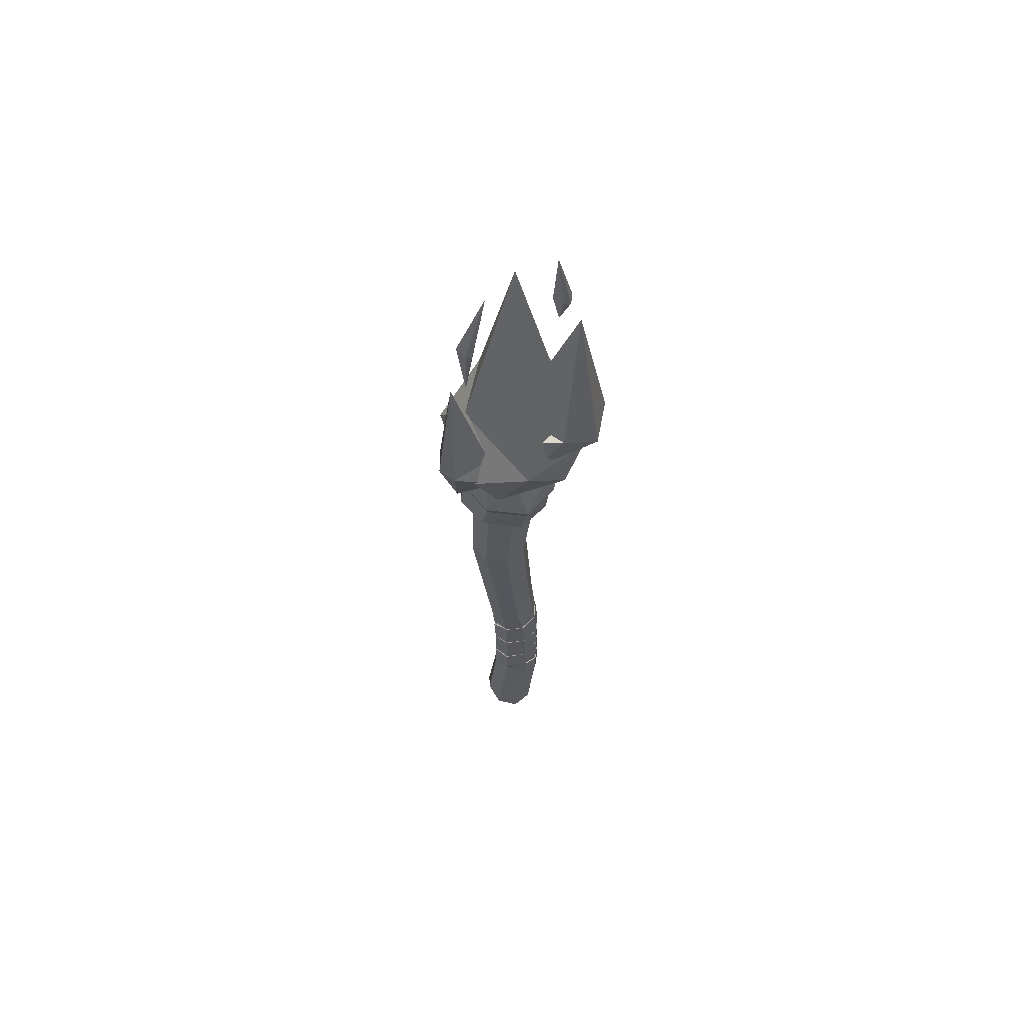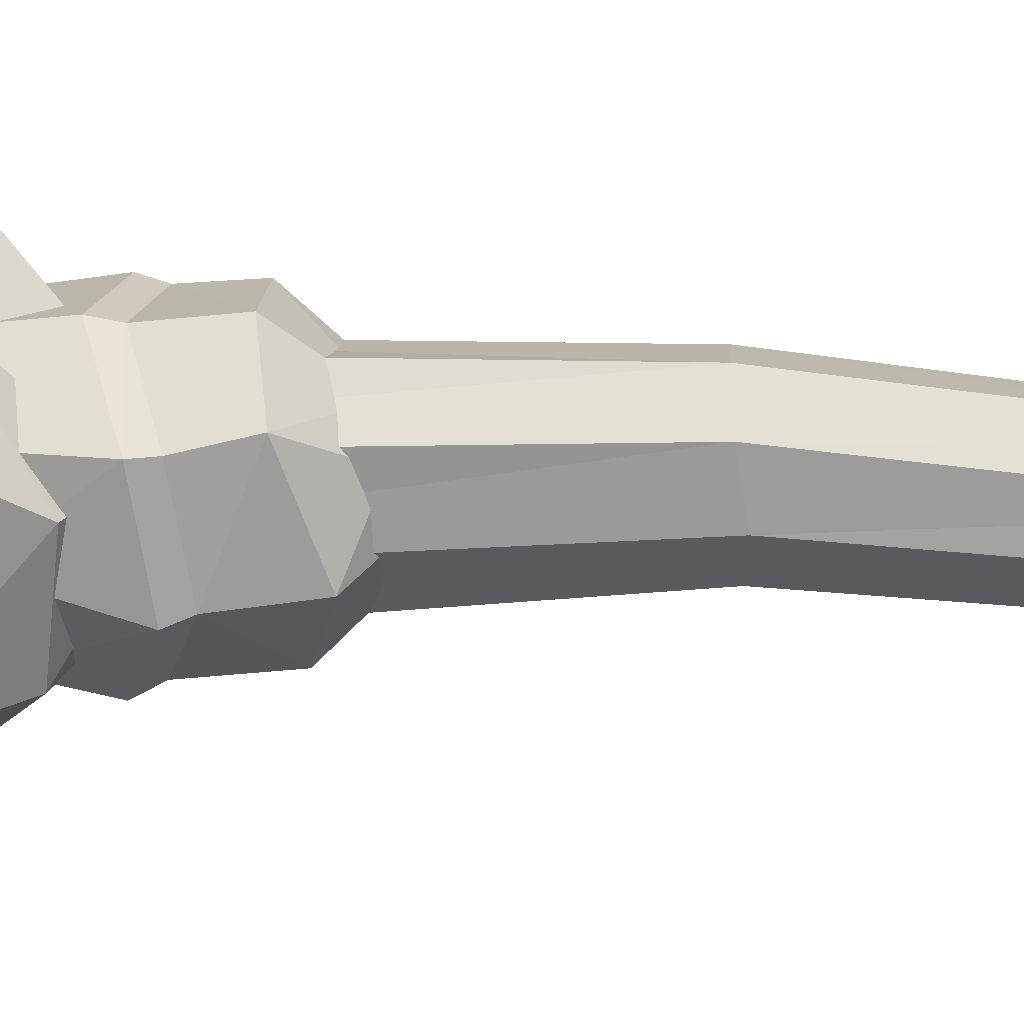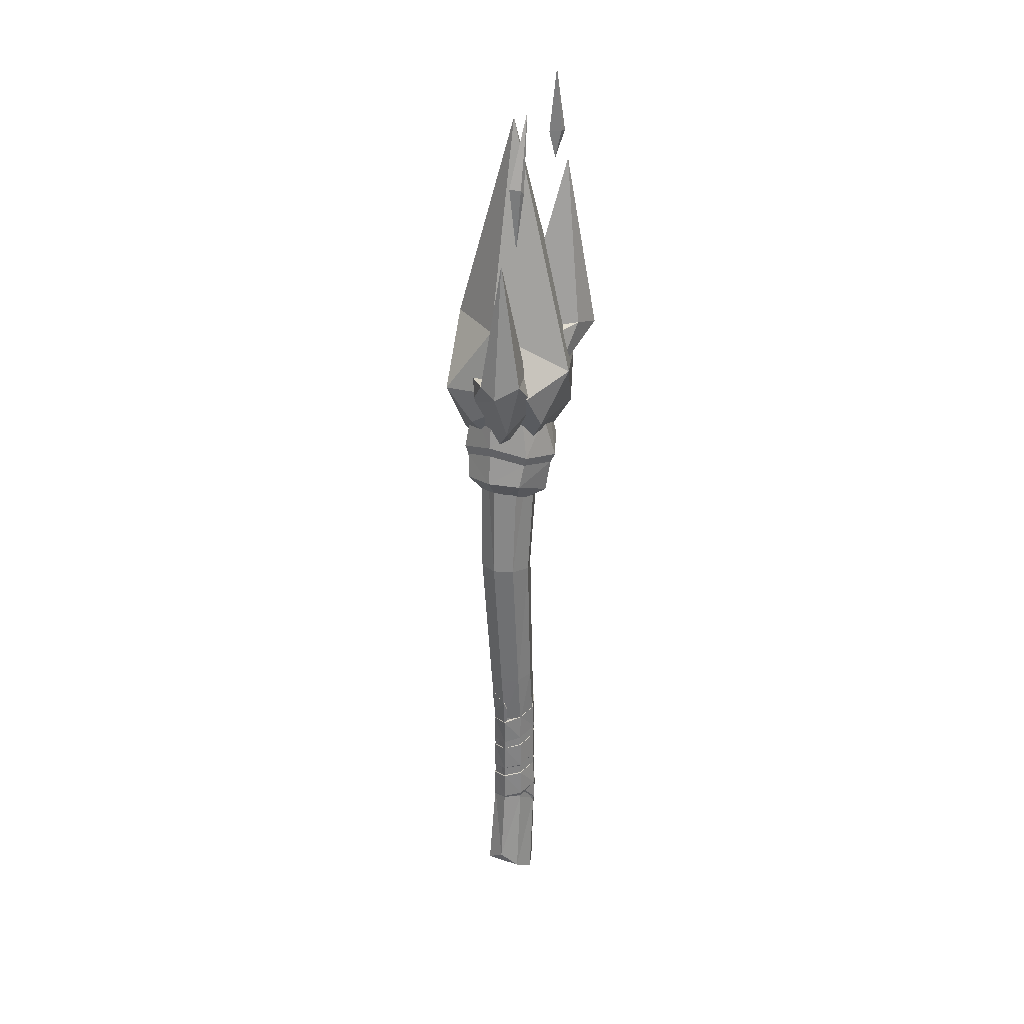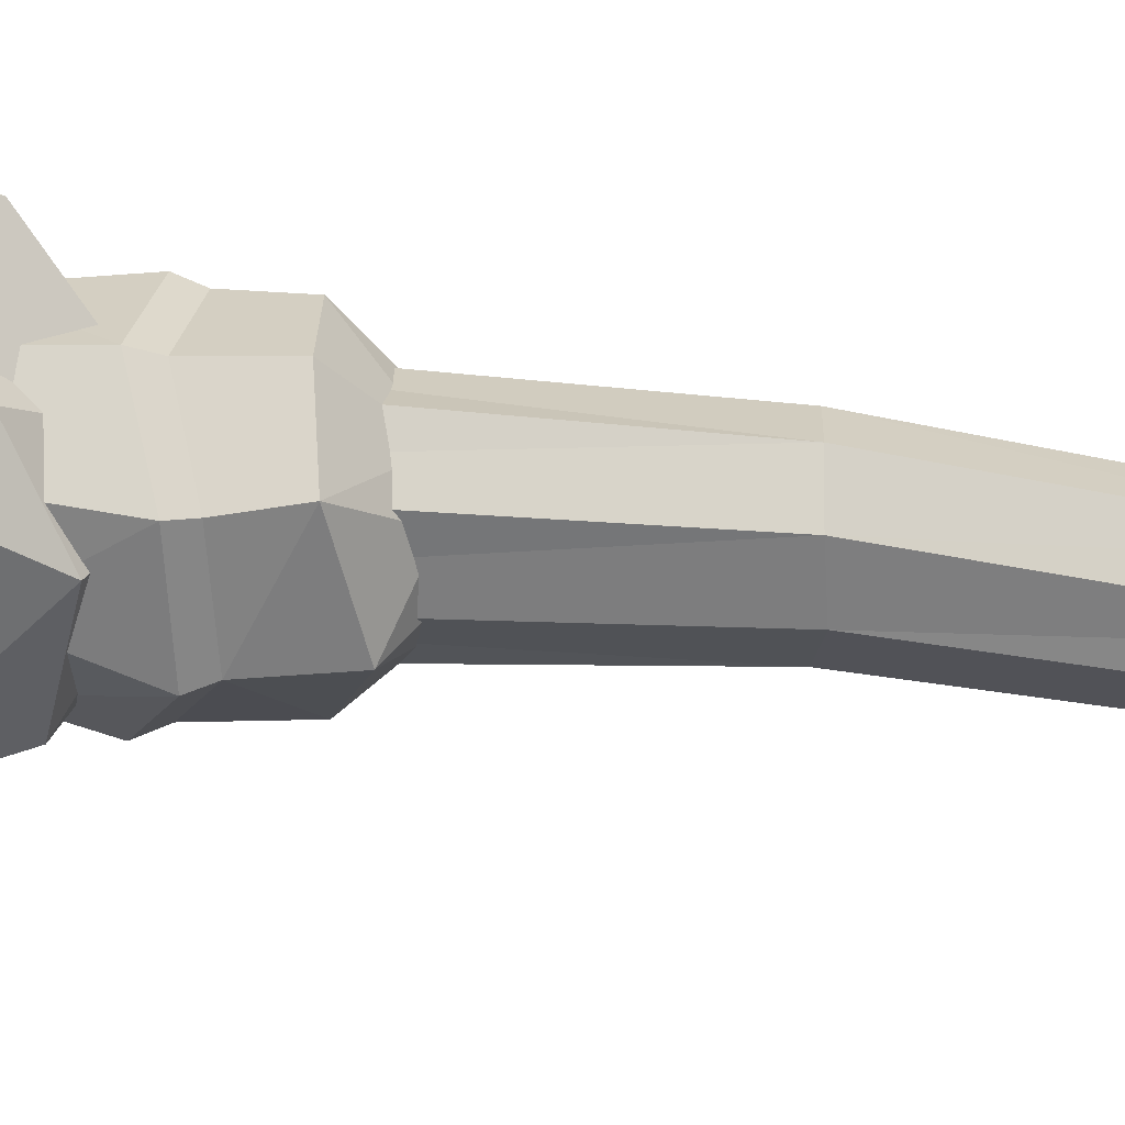
<metadata>
{"format":"obj","ext":"obj","renderer":"f3d","projection":"perspective","resolution":1024,"background":"white","views":[{"elev":61.3,"azim":-20.5,"up":"+Y"},{"elev":-50.3,"azim":-92.1,"up":"+Z"},{"elev":29.0,"azim":-64.3,"up":"+Y"},{"elev":-40.1,"azim":-98.6,"up":"+Z"}]}
</metadata>
<code>
o WoodenTorch_Fire_Cylinder.031
v -0.06677 0.9856 -0.09561
v 0.002968 1.908 -0.1201
v 0.01469 0.9856 -0.06761
v 0.1205 1.908 -0.08496
v 0.04843 0.9856 -0
v 0.1692 1.908 -0
v 0.01469 0.9856 0.06761
v 0.1205 1.908 0.08496
v -0.06677 0.9856 0.09561
v 0.002968 1.908 0.1201
v -0.1483 1.002 0.06761
v -0.1146 1.908 0.08496
v -0.1817 1.007 -0
v -0.1632 1.908 0
v -0.1483 1.002 -0.06761
v -0.1146 1.908 -0.08496
v -0.02278 0.4477 -0.08747
v 0.05126 0.4561 -0.06185
v 0.08193 0.4596 -0
v 0.05126 0.4561 0.06185
v -0.02278 0.4477 0.08747
v -0.08401 0.4411 0.06185
v -0.1147 0.4376 -0
v -0.08401 0.4411 -0.06185
v -0.02851 -0.5757 -0.09421
v 0.04658 -0.5834 -0.06662
v 0.09527 -0.5384 -0
v 0.04658 -0.5834 0.06662
v -0.02851 -0.5757 0.09421
v -0.1036 -0.5286 0.06662
v -0.1243 -0.4808 -0
v -0.1036 -0.5286 -0.06662
v 0.1261 1.673 0.1162
v -0.1995 1.781 -0
v -0.1534 1.729 -0.1162
v -0.04204 1.695 -0.1644
v -0.04204 1.695 0.1644
v -0.1534 1.729 0.1162
v 0.1261 1.673 -0.1162
v 0.1775 1.685 -0
v -0.1607 1.529 -0.1303
v -0.01545 1.495 0.1843
v 0.1132 1.523 0.1303
v -0.1607 1.529 0.1303
v -0.2144 1.569 -0
v 0.1756 1.558 -0
v -0.01545 1.495 -0.1843
v 0.1132 1.523 -0.1303
v -0.1765 1.406 -0.1076
v -0.2233 1.419 -0
v -0.1765 1.406 0.1076
v -0.0317 1.343 0.1522
v 0.08936 1.363 0.1076
v 0.1379 1.366 -0
v 0.08936 1.363 -0.1076
v -0.0317 1.343 -0.1522
v 0.03231 1.292 -0.0619
v -0.03511 1.296 -0.08754
v 0.06023 1.289 -0
v -0.1305 1.303 -0
v -0.1025 1.301 0.0619
v 0.03231 1.292 0.0619
v -0.03511 1.296 0.08754
v -0.1025 1.301 -0.0619
v 0.1043 1.643 -0.1053
v -0.1892 1.736 -0
v -0.04525 1.66 -0.1489
v 0.1511 1.654 -0
v 0.1043 1.643 0.1053
v -0.04525 1.66 0.1489
v -0.1471 1.691 -0.1053
v -0.1471 1.691 0.1053
v -0.157 1.495 0.1198
v -0.0221 1.462 0.1694
v 0.09694 1.488 -0.1198
v -0.2064 1.531 -0
v -0.0221 1.462 -0.1694
v 0.1541 1.519 -0
v -0.157 1.495 -0.1198
v 0.09694 1.488 0.1198
v 0.02278 -0.2393 -0.08429
v 0.01989 0.1625 -0.08244
v 0.08322 0.1461 -0.05815
v 0.08341 -0.2552 -0.05969
v 0.1116 0.1356 -0
v 0.116 -0.2667 -0
v 0.08322 0.1461 0.05815
v 0.08341 -0.2552 0.05969
v 0.01989 0.1625 0.08244
v 0.02278 -0.2393 0.08428
v -0.05646 0.2135 0.05899
v -0.05714 -0.1864 0.06004
v -0.09016 0.2409 -0
v -0.08653 -0.1601 -0
v -0.05646 0.2135 -0.05899
v -0.05714 -0.1864 -0.06004
v -0.01048 -0.09276 0.05498
v -0.04708 -0.1474 0.0649
v 0.01945 -0.1464 0.08816
v 0.02264 -0.2296 0.08836
v 0.08318 -0.177 0.06274
v 0.08274 -0.2808 0.06227
v 0.1157 -0.162 0.000654
v 0.1172 -0.2648 0.001334
v 0.08477 -0.1367 -0.06105
v 0.085 -0.2416 -0.06111
v 0.01861 -0.1121 -0.08747
v 0.01794 -0.2171 -0.08758
v -0.05966 -0.08975 -0.06146
v -0.06123 -0.1965 -0.0619
v -0.09038 -0.07255 0.000787
v -0.09178 -0.1788 0.000902
v -0.05916 -0.05607 0.06193
v -0.06059 -0.1613 0.06365
v 0.02128 -0.04221 0.08349
v 0.01899 -0.1479 0.08945
v 0.08542 -0.01077 0.0595
v 0.08622 -0.1159 0.05929
v 0.114 -0.000305 -0.000151
v 0.1151 -0.1051 0.000273
v 0.0846 0.01702 -0.06008
v 0.08402 -0.08798 -0.06077
v 0.02078 0.03668 -0.08405
v 0.02033 -0.06824 -0.08463
v -0.0593 0.05816 -0.06046
v -0.05979 -0.04677 -0.06019
v -0.08913 0.07449 -0.000355
v -0.08794 -0.0303 -0.000285
v -0.05866 0.09198 0.06111
v -0.05886 -0.01295 0.06138
v 0.02105 0.1077 0.08352
v 0.02066 0.00273 0.08366
v 0.08662 0.1201 0.05718
v 0.08584 0.01528 0.05818
v 0.1133 0.1376 -0.000691
v 0.1134 0.03326 -0.000267
v 0.08387 0.1538 -0.05889
v 0.08579 0.0506 -0.05942
v 0.01732 0.1661 -0.08346
v 0.0176 0.06213 -0.08436
v -0.05693 0.1968 -0.05957
v -0.05742 0.09183 -0.0593
v -0.09617 0.2137 0.004726
v -0.09226 0.1108 0.002883
v -0.05895 0.2383 0.06173
v -0.05976 0.1316 0.05937
v 0.009937 0.2558 0.0864
v 0.01947 0.1516 0.08561
v 0.0726 0.2705 0.06218
v 0.0817 0.1664 0.05994
v 0.1001 0.2846 0.000426
v 0.1089 0.1804 -0.001056
v 0.06711 0.3007 -0.06441
v 0.07732 0.1967 -0.06283
v 0.00144 0.3186 -0.08743
v 0.0141 0.214 -0.08488
v -0.07208 0.3472 -0.06433
v -0.06212 0.2435 -0.05952
v -0.102 0.3132 0.005755
v -0.09125 0.1992 0.000685
v -0.09349 0.2797 0.01365
v -0.08617 0.1868 0.008096
v -0.008097 -0.08261 0.04865
v -0.04043 -0.1805 0.05742
v 0.01835 -0.1363 0.07797
v 0.01742 -0.2713 0.07847
v 0.07467 -0.167 0.05551
v 0.07427 -0.3078 0.05509
v 0.1034 -0.1519 0.000646
v 0.1048 -0.2956 0.001247
v 0.07607 -0.1266 -0.05388
v 0.07628 -0.2732 -0.05393
v 0.01761 -0.102 -0.07723
v 0.01702 -0.2477 -0.07732
v -0.05155 -0.07959 -0.05424
v -0.05294 -0.2348 -0.05463
v -0.0787 -0.06238 0.000763
v -0.07993 -0.2153 0.000864
v -0.0511 -0.04588 0.05479
v -0.05237 -0.1959 0.05631
v 0.01997 -0.03201 0.07384
v 0.01795 -0.1811 0.07911
v 0.07665 -0.000553 0.05264
v 0.07736 -0.1456 0.05246
v 0.1019 0.009923 -6.6e-05
v 0.1029 -0.1337 0.000309
v 0.07592 0.02726 -0.05302
v 0.07541 -0.1148 -0.05363
v 0.01953 0.04694 -0.0742
v 0.01914 -0.09295 -0.07472
v -0.05123 0.06843 -0.05336
v -0.05167 -0.06919 -0.05312
v -0.07759 0.08478 -0.000246
v -0.07654 -0.05096 -0.000184
v -0.05067 0.1023 0.05407
v -0.05085 -0.03177 0.0543
v 0.01977 0.118 0.07387
v 0.01943 -0.01442 0.07399
v 0.07771 0.1304 0.05059
v 0.07702 -0.000529 0.05148
v 0.1013 0.1479 -0.000543
v 0.1014 0.01937 -0.000168
v 0.07528 0.1641 -0.05197
v 0.07697 0.03855 -0.05244
v 0.01647 0.1764 -0.07368
v 0.01672 0.05131 -0.07448
v -0.04913 0.2071 -0.05257
v -0.04957 0.08417 -0.05233
v -0.08382 0.224 0.004244
v -0.08036 0.1052 0.002615
v -0.05093 0.2487 0.05461
v -0.05164 0.1281 0.05252
v 0.009948 0.2662 0.07642
v 0.01837 0.1503 0.07572
v 0.06532 0.2809 0.05501
v 0.07336 0.1667 0.05303
v 0.08958 0.295 0.000444
v 0.09741 0.1822 -0.000865
v 0.06047 0.3112 -0.05685
v 0.06949 0.2003 -0.05545
v 0.00244 0.3291 -0.07719
v 0.01362 0.2193 -0.07494
v -0.06252 0.3577 -0.05678
v -0.05372 0.252 -0.05252
v -0.08893 0.3237 0.005153
v -0.07946 0.203 0.000673
v -0.08144 0.2901 0.01213
v -0.07498 0.1892 0.007221
v 0.06076 1.592 -0.1838
v 0.2113 1.833 0.1552
v 0.000115 2.797 5e-05
v -0.0593 1.462 0.04292
v -0.1337 1.673 0.1783
v 0.1315 1.667 0.1833
v 0.08827 1.47 0.06514
v -0.2139 1.667 -0.07457
v -0.1068 1.583 -0.1528
v 0.2226 1.661 -0.0702
v -0.03925 1.868 0.2471
v -0.2137 1.804 0.1553
v -0.2317 1.798 -0.1703
v 0.08473 1.761 -0.254
v 0.2735 1.822 -0.04556
v -0.1891 2.037 -0.001996
v -0.06218 2.048 -0.1951
v 0.1719 2.053 -0.1234
v -0.07025 1.703 0.1013
v -0.01443 1.983 0.02221
v 0.1828 2.612 0.1326
v 0.08374 1.847 -0.1342
v 0.1232 1.659 0.006176
v 0.02543 1.646 0.04453
v 0.1707 1.986 -0.04023
v 0.1973 1.86 -0.05875
v 0.2125 1.798 0.1231
v -0.000354 1.84 0.1875
v -0.05104 1.975 0.1397
v 0.3014 2.018 0.1198
v 0.229 1.969 0.2343
v 0.1054 2.007 0.219
v -0.1506 1.612 -0.08018
v -0.1291 1.85 -0.02
v -0.2614 2.335 0.07523
v -0.04867 1.71 0.09152
v -0.1509 1.585 0.05867
v -0.1524 1.534 -0.004509
v -0.1431 1.875 0.1174
v -0.1328 1.754 0.1545
v -0.2641 1.668 0.09813
v -0.1935 1.735 -0.08773
v -0.1943 1.851 -0.08751
v -0.2902 1.884 0.1605
v -0.3196 1.829 0.07377
v -0.2895 1.86 0.003227
v 0.09454 2.729 0.09611
v 0.09875 2.963 0.1213
v 0.1303 2.726 0.08416
v 0.1543 2.747 0.1148
v 0.1413 2.73 0.1367
v 0.1174 2.732 0.1338
v 0.1112 2.631 0.1131
v -0.1833 2.612 0.1146
v -0.211 2.591 0.08651
v -0.1453 2.87 0.1213
v -0.241 2.614 0.09749
v -0.2002 2.591 0.1348
v -0.2201 2.607 0.1321
v -0.218 2.386 0.1131
f 3 2 1
f 5 4 3
f 5 8 6
f 7 10 8
f 11 10 9
f 13 12 11
f 13 16 14
f 15 2 16
f 5 20 7
f 31 96 94
f 11 23 13
f 7 21 9
f 23 15 13
f 18 5 3
f 9 22 11
f 24 1 15
f 17 3 1
f 95 17 24
f 90 30 92
f 27 88 86
f 92 31 94
f 88 29 90
f 32 81 96
f 84 27 86
f 25 29 28
f 25 84 81
f 22 93 23
f 20 89 21
f 83 19 18
f 93 24 23
f 21 91 22
f 19 87 20
f 32 30 29
f 28 26 25
f 81 83 82
f 84 85 83
f 85 88 87
f 87 90 89
f 89 92 91
f 91 94 93
f 94 95 93
f 96 82 95
f 82 18 17
f 3 4 2
f 5 6 4
f 5 7 8
f 7 9 10
f 11 12 10
f 13 14 12
f 13 15 16
f 15 1 2
f 5 19 20
f 31 32 96
f 11 22 23
f 7 20 21
f 23 24 15
f 18 19 5
f 9 21 22
f 24 17 1
f 17 18 3
f 95 82 17
f 90 29 30
f 27 28 88
f 92 30 31
f 88 28 29
f 32 25 81
f 84 26 27
f 25 32 29
f 25 26 84
f 22 91 93
f 20 87 89
f 83 85 19
f 93 95 24
f 21 89 91
f 19 85 87
f 32 31 30
f 28 27 26
f 81 84 83
f 84 86 85
f 85 86 88
f 87 88 90
f 89 90 92
f 91 92 94
f 94 96 95
f 96 81 82
f 82 83 18
f 36 71 67
f 68 39 65
f 41 76 79
f 35 66 71
f 72 37 70
f 65 36 67
f 62 52 53
f 37 69 70
f 76 44 73
f 33 68 69
f 78 48 75
f 75 47 77
f 47 79 77
f 43 78 80
f 66 38 72
f 42 80 74
f 73 42 74
f 63 62 57
f 52 61 51
f 51 60 50
f 56 57 55
f 60 49 50
f 64 56 49
f 59 53 54
f 55 59 54
f 45 72 44
f 69 46 43
f 42 69 43
f 65 47 48
f 44 70 42
f 71 45 41
f 46 65 48
f 67 41 47
f 51 74 52
f 74 53 52
f 80 54 53
f 77 49 56
f 55 77 56
f 54 75 55
f 50 73 51
f 79 50 49
f 36 35 71
f 68 40 39
f 41 45 76
f 35 34 66
f 72 38 37
f 65 39 36
f 62 63 52
f 37 33 69
f 76 45 44
f 33 40 68
f 78 46 48
f 75 48 47
f 47 41 79
f 43 46 78
f 66 34 38
f 42 43 80
f 73 44 42
f 59 57 62
f 57 58 63
f 58 64 63
f 64 60 61
f 63 64 61
f 52 63 61
f 51 61 60
f 56 58 57
f 60 64 49
f 64 58 56
f 59 62 53
f 55 57 59
f 45 66 72
f 69 68 46
f 42 70 69
f 65 67 47
f 44 72 70
f 71 66 45
f 46 68 65
f 67 71 41
f 51 73 74
f 74 80 53
f 80 78 54
f 77 79 49
f 55 75 77
f 54 78 75
f 50 76 73
f 79 76 50
f 98 99 97
f 100 101 99
f 104 101 102
f 106 103 104
f 118 115 116
f 110 107 108
f 112 109 110
f 114 111 112
f 116 113 114
f 120 117 118
f 122 119 120
f 124 121 122
f 126 123 124
f 128 125 126
f 130 127 128
f 132 129 130
f 134 131 132
f 136 133 134
f 138 135 136
f 140 137 138
f 144 141 142
f 146 143 144
f 148 145 146
f 150 147 148
f 152 149 150
f 154 151 152
f 156 153 154
f 158 159 157
f 160 161 159
f 108 105 106
f 142 139 140
f 158 155 156
f 139 203 137
f 113 177 111
f 138 206 140
f 112 180 114
f 141 205 139
f 115 179 113
f 140 208 142
f 114 182 116
f 143 207 141
f 117 181 115
f 142 210 144
f 116 184 118
f 145 209 143
f 119 183 117
f 146 210 212
f 118 186 120
f 147 211 145
f 121 185 119
f 146 214 148
f 120 188 122
f 149 213 147
f 123 187 121
f 148 216 150
f 122 190 124
f 151 215 149
f 125 189 123
f 97 165 163
f 150 218 152
f 124 192 126
f 100 164 166
f 153 217 151
f 127 191 125
f 99 167 165
f 154 218 220
f 126 194 128
f 102 166 168
f 155 219 153
f 129 193 127
f 103 167 101
f 156 220 222
f 128 196 130
f 102 170 104
f 157 221 155
f 131 195 129
f 105 169 103
f 158 222 224
f 130 198 132
f 104 172 106
f 157 225 223
f 133 197 131
f 107 171 105
f 158 226 160
f 132 200 134
f 106 174 108
f 159 227 225
f 135 199 133
f 109 173 107
f 162 226 228
f 134 202 136
f 108 176 110
f 137 201 135
f 111 175 109
f 136 204 138
f 110 178 112
f 228 161 162
f 98 100 99
f 100 102 101
f 104 103 101
f 106 105 103
f 118 117 115
f 110 109 107
f 112 111 109
f 114 113 111
f 116 115 113
f 120 119 117
f 122 121 119
f 124 123 121
f 126 125 123
f 128 127 125
f 130 129 127
f 132 131 129
f 134 133 131
f 136 135 133
f 138 137 135
f 140 139 137
f 144 143 141
f 146 145 143
f 148 147 145
f 150 149 147
f 152 151 149
f 154 153 151
f 156 155 153
f 158 160 159
f 160 162 161
f 108 107 105
f 142 141 139
f 158 157 155
f 139 205 203
f 113 179 177
f 138 204 206
f 112 178 180
f 141 207 205
f 115 181 179
f 140 206 208
f 114 180 182
f 143 209 207
f 117 183 181
f 142 208 210
f 116 182 184
f 145 211 209
f 119 185 183
f 146 144 210
f 118 184 186
f 147 213 211
f 121 187 185
f 146 212 214
f 120 186 188
f 149 215 213
f 123 189 187
f 148 214 216
f 122 188 190
f 151 217 215
f 125 191 189
f 97 99 165
f 150 216 218
f 124 190 192
f 100 98 164
f 153 219 217
f 127 193 191
f 99 101 167
f 154 152 218
f 126 192 194
f 102 100 166
f 155 221 219
f 129 195 193
f 103 169 167
f 156 154 220
f 128 194 196
f 102 168 170
f 157 223 221
f 131 197 195
f 105 171 169
f 158 156 222
f 130 196 198
f 104 170 172
f 157 159 225
f 133 199 197
f 107 173 171
f 158 224 226
f 132 198 200
f 106 172 174
f 159 161 227
f 135 201 199
f 109 175 173
f 162 160 226
f 134 200 202
f 108 174 176
f 137 203 201
f 111 177 175
f 136 202 204
f 110 176 178
f 228 227 161
f 232 237 229
f 232 229 235
f 229 237 242
f 234 230 239
f 238 243 230
f 230 246 231
f 230 243 246
f 246 245 231
f 246 242 245
f 245 244 231
f 245 241 244
f 244 239 231
f 244 240 239
f 239 230 231
f 243 242 246
f 243 238 242
f 238 229 242
f 242 241 245
f 242 237 241
f 237 236 241
f 241 240 244
f 241 236 240
f 236 233 240
f 240 233 239
f 233 234 239
f 234 238 230
f 235 229 238
f 237 232 236
f 232 233 236
f 234 235 238
f 232 235 233
f 235 234 233
f 247 252 256
f 248 260 249
f 248 257 260
f 260 259 249
f 260 256 259
f 259 258 249
f 259 255 258
f 258 253 249
f 258 254 253
f 253 248 249
f 257 256 260
f 256 255 259
f 256 252 255
f 252 251 255
f 255 254 258
f 255 251 254
f 251 250 254
f 254 250 253
f 261 266 270
f 262 274 263
f 262 271 274
f 274 273 263
f 274 270 273
f 273 272 263
f 273 269 272
f 272 267 263
f 272 268 267
f 267 262 263
f 271 270 274
f 270 269 273
f 270 266 269
f 266 265 269
f 269 268 272
f 269 265 268
f 265 264 268
f 268 264 267
f 275 280 276
f 280 279 276
f 278 277 276
f 277 275 276
f 278 276 279
f 278 279 281
f 279 280 281
f 275 277 281
f 277 278 281
f 280 275 281
f 285 287 284
f 287 286 284
f 282 283 284
f 283 285 284
f 282 284 286
f 282 286 288
f 286 287 288
f 285 283 288
f 283 282 288
f 287 285 288

</code>
